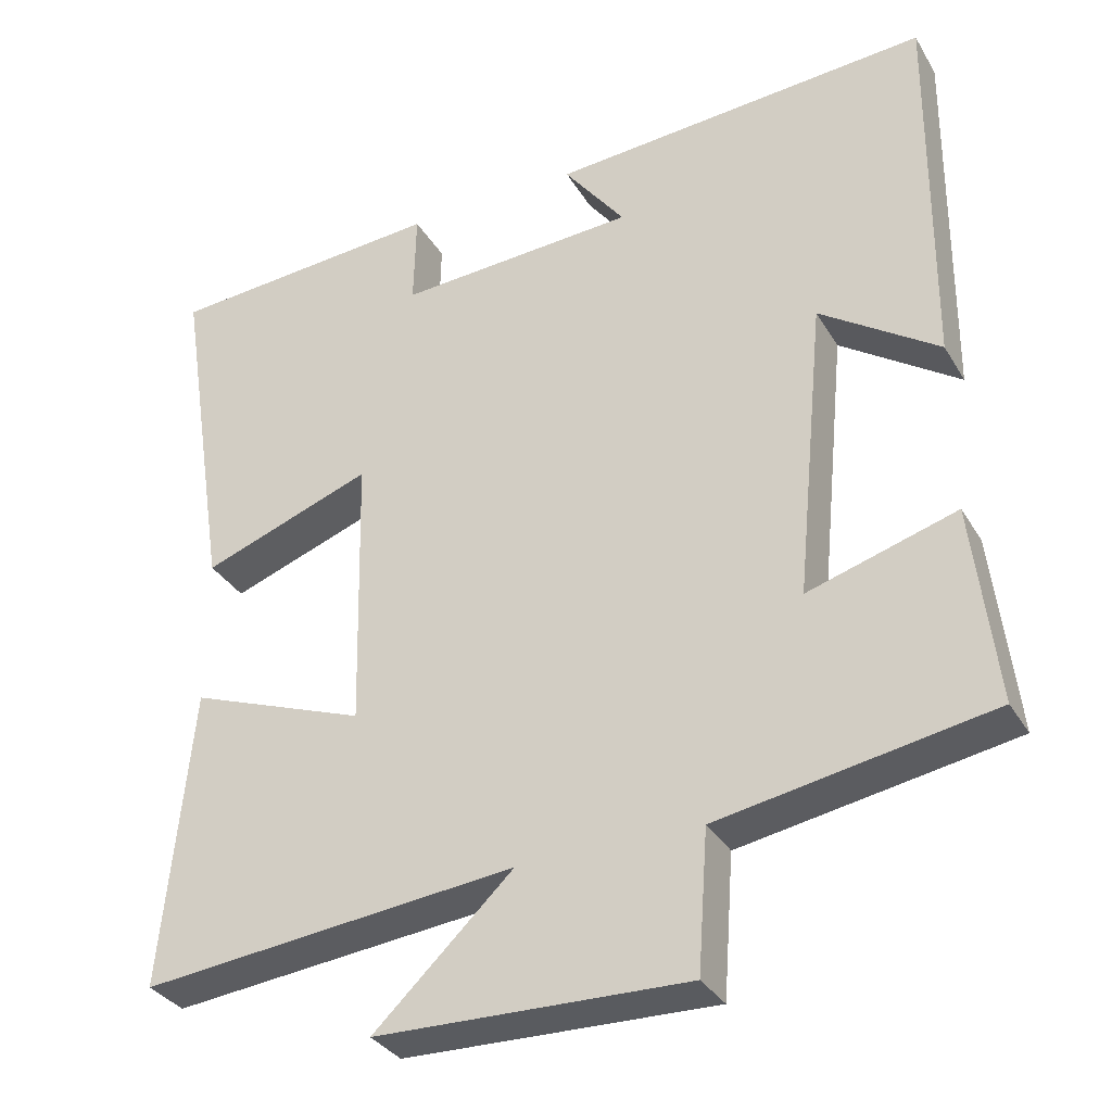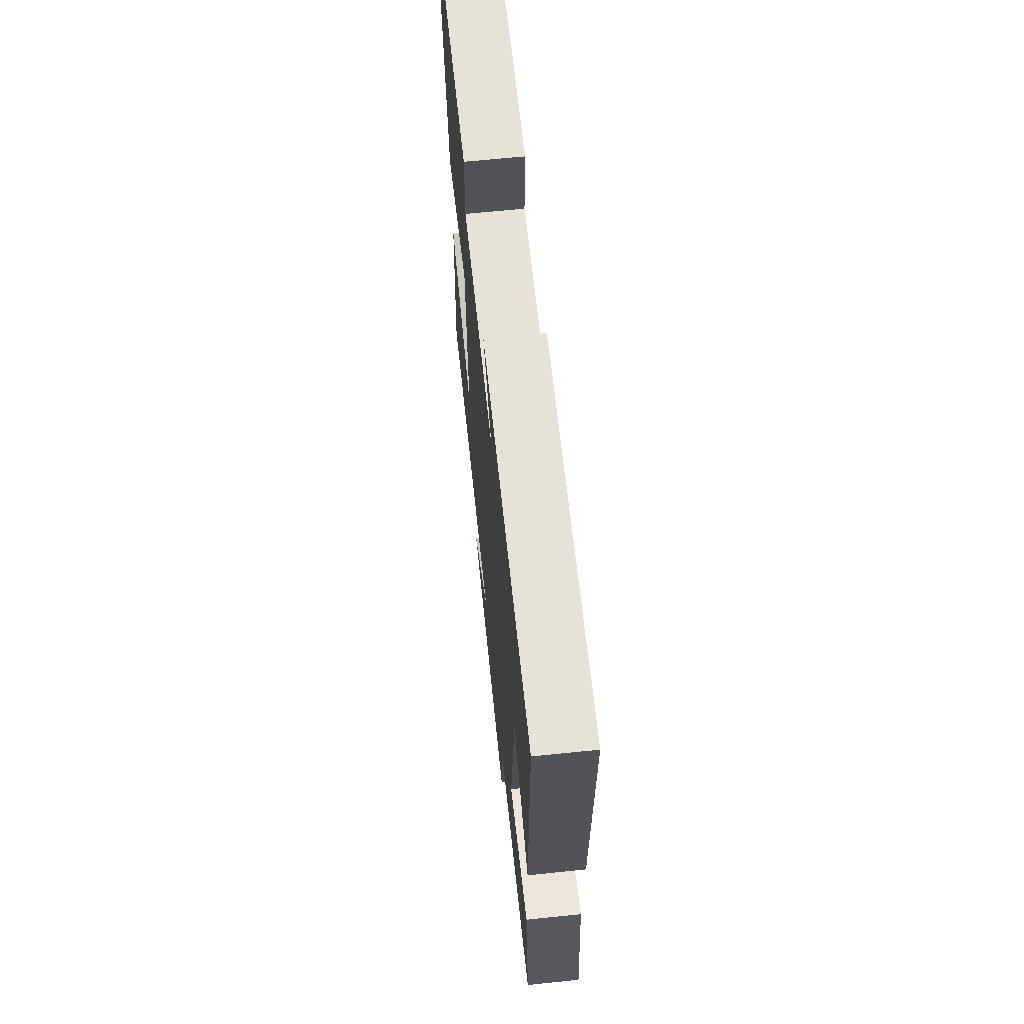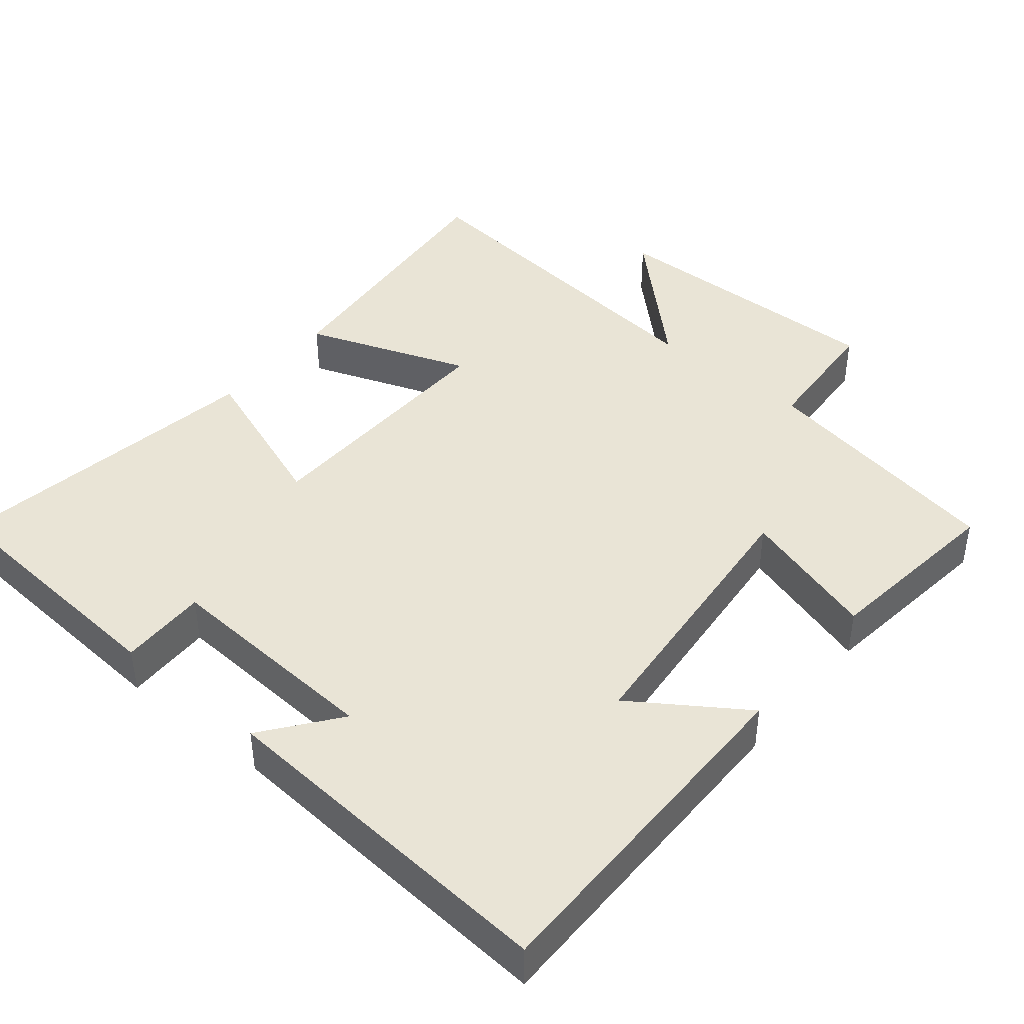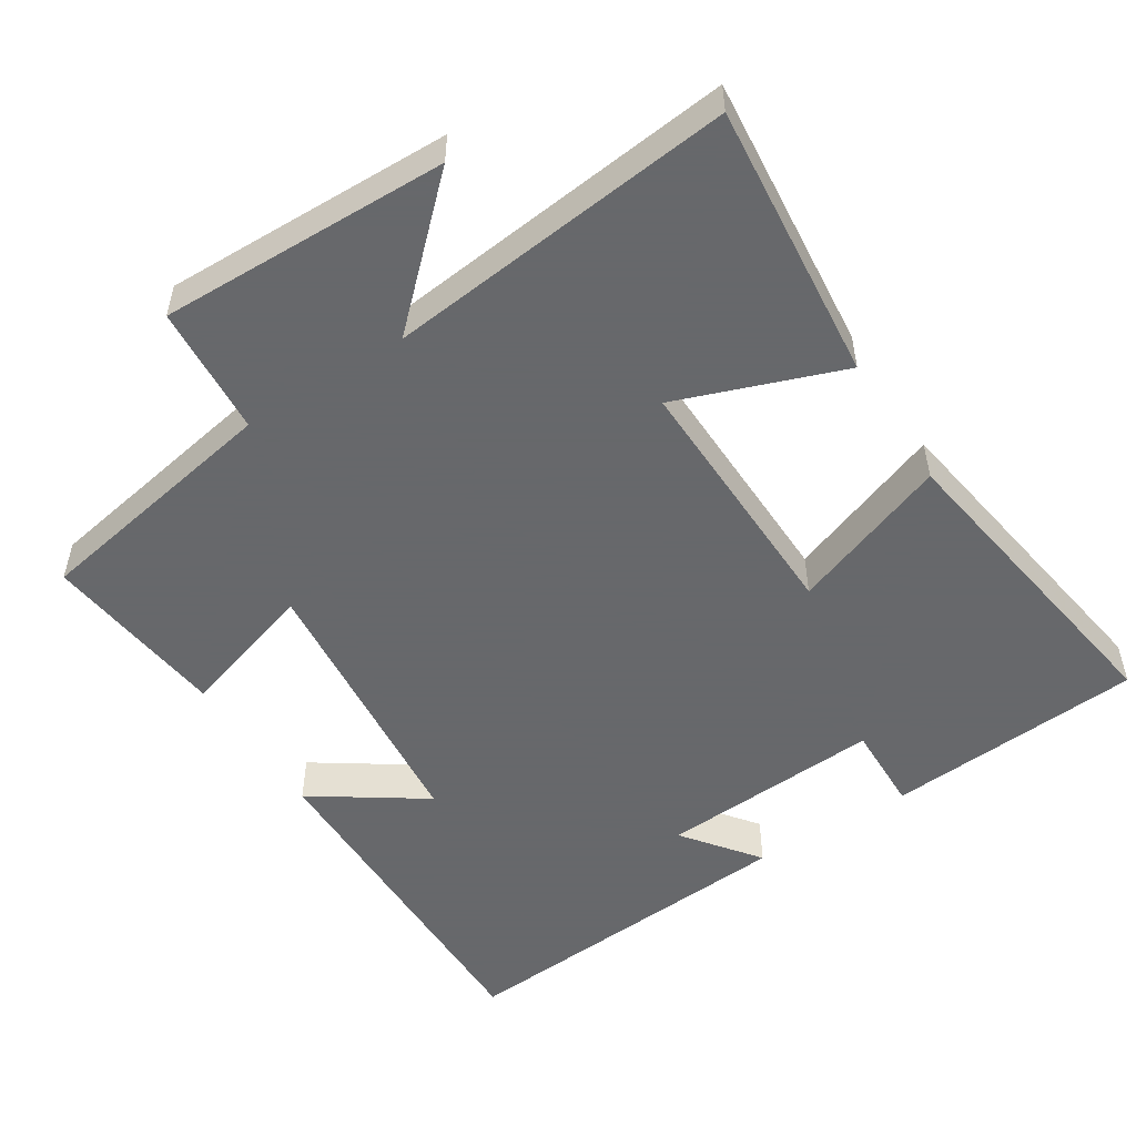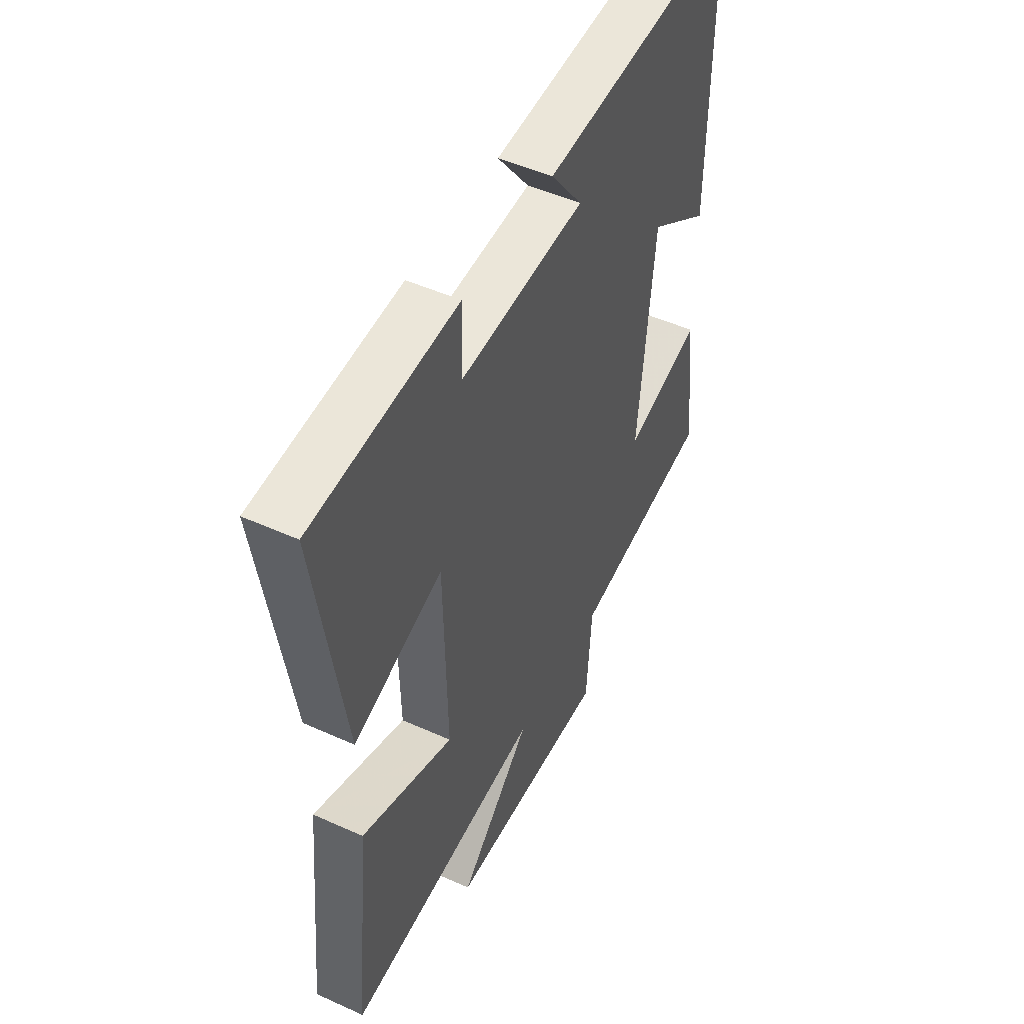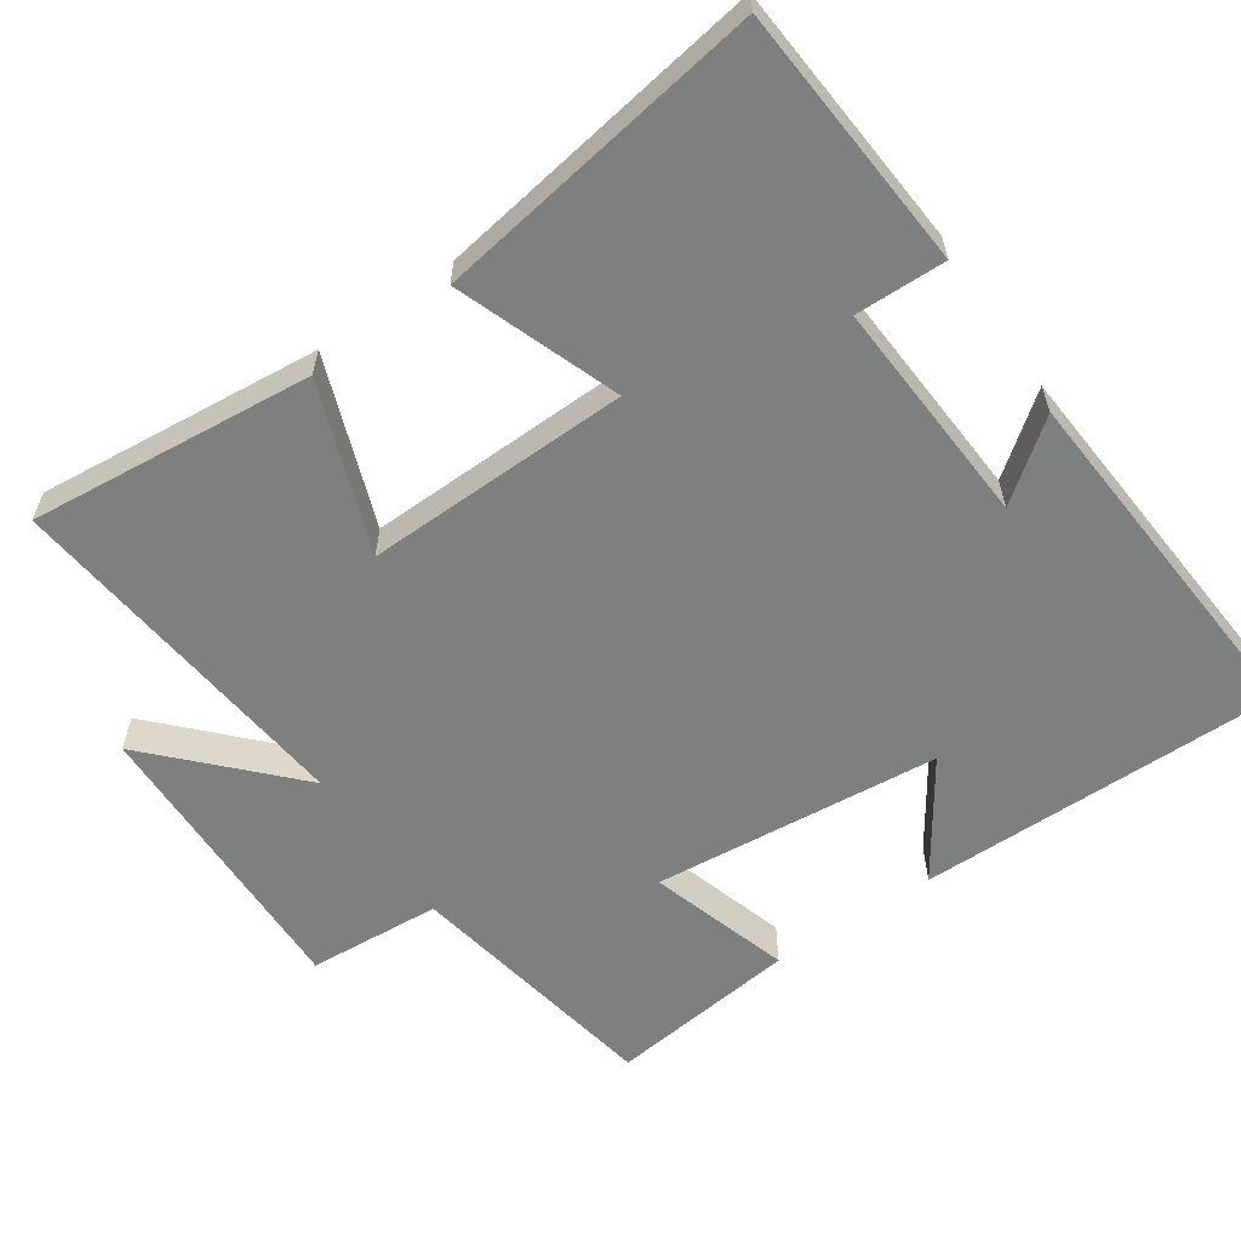
<metadata>
{"format":"obj","ext":"obj","renderer":"f3d","projection":"perspective","resolution":1024,"background":"white","views":[{"elev":-33.1,"azim":26.4,"up":"+Z"},{"elev":67.0,"azim":84.1,"up":"+Z"},{"elev":42.7,"azim":39.7,"up":"+Y"},{"elev":-52.3,"azim":-147.4,"up":"+Y"},{"elev":49.3,"azim":-63.4,"up":"+Z"},{"elev":-59.6,"azim":-55.5,"up":"+Y"}]}
</metadata>
<code>
v 0.53 0.07 -0.438
v 0.18 0.07 -0.5
v 0.167 0.07 -0.68
v -0.233 0.07 -0.67
v -0.054 0.07 -0.5
v -0.538 0.07 -0.551
v -0.5 0.07 -0.166
v -0.272 0.07 -0.25
v -0.28 0.07 0.108
v -0.5 0.07 0.028
v -0.569 0.07 0.474
v -0.212 0.07 0.5
v -0.215 0.07 0.378
v 0.093 0.07 0.396
v 0.014 0.07 0.5
v 0.504 0.07 0.535
v 0.5 0.07 0.045
v 0.347 0.07 0.149
v 0.309 0.07 -0.239
v 0.5 0.07 -0.181
v 0.53 0 -0.438
v 0.18 0 -0.5
v 0.167 0 -0.68
v -0.233 0 -0.67
v -0.054 0 -0.5
v -0.538 0 -0.551
v -0.5 0 -0.166
v -0.272 0 -0.25
v -0.28 0 0.108
v -0.5 0 0.028
v -0.569 0 0.474
v -0.212 0 0.5
v -0.215 0 0.378
v 0.093 0 0.396
v 0.014 0 0.5
v 0.504 0 0.535
v 0.5 0 0.045
v 0.347 0 0.149
v 0.309 0 -0.239
v 0.5 0 -0.181
f 19 20 1 2
f 18 19 2
f 16 17 18
f 15 16 18
f 14 15 18
f 13 14 18 2
f 11 12 13
f 10 11 13
f 9 10 13
f 13 2 3
f 9 13 3
f 8 9 3
f 5 6 7 8
f 5 8 3
f 3 4 5
f 22 21 40 39
f 22 39 38
f 38 37 36
f 38 36 35
f 38 35 34
f 22 38 34 33
f 33 32 31
f 33 31 30
f 33 30 29
f 23 22 33
f 23 33 29
f 23 29 28
f 28 27 26 25
f 23 28 25
f 25 24 23
f 1 21 22 2
f 2 22 23 3
f 3 23 24 4
f 4 24 25 5
f 5 25 26 6
f 6 26 27 7
f 7 27 28 8
f 8 28 29 9
f 9 29 30 10
f 10 30 31 11
f 11 31 32 12
f 12 32 33 13
f 13 33 34 14
f 14 34 35 15
f 15 35 36 16
f 16 36 37 17
f 17 37 38 18
f 18 38 39 19
f 19 39 40 20
f 20 40 21 1

</code>
